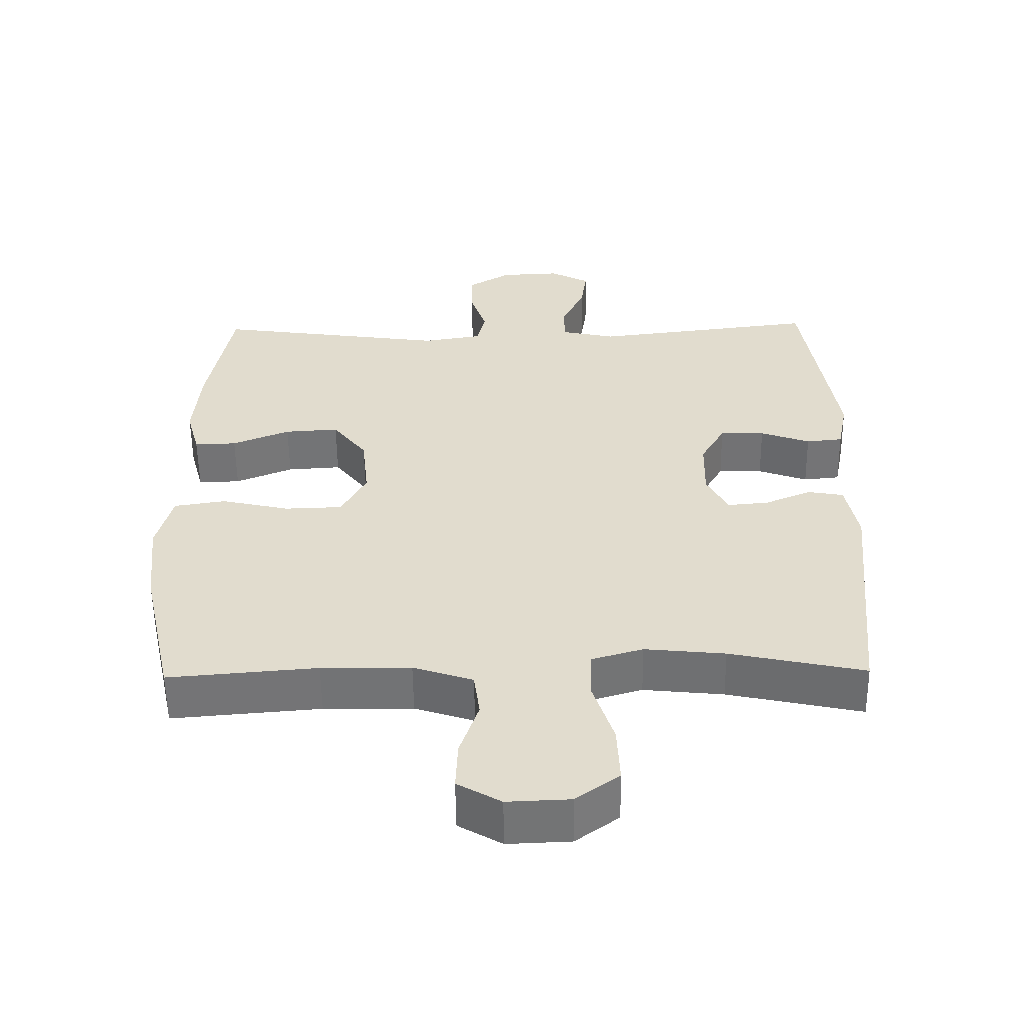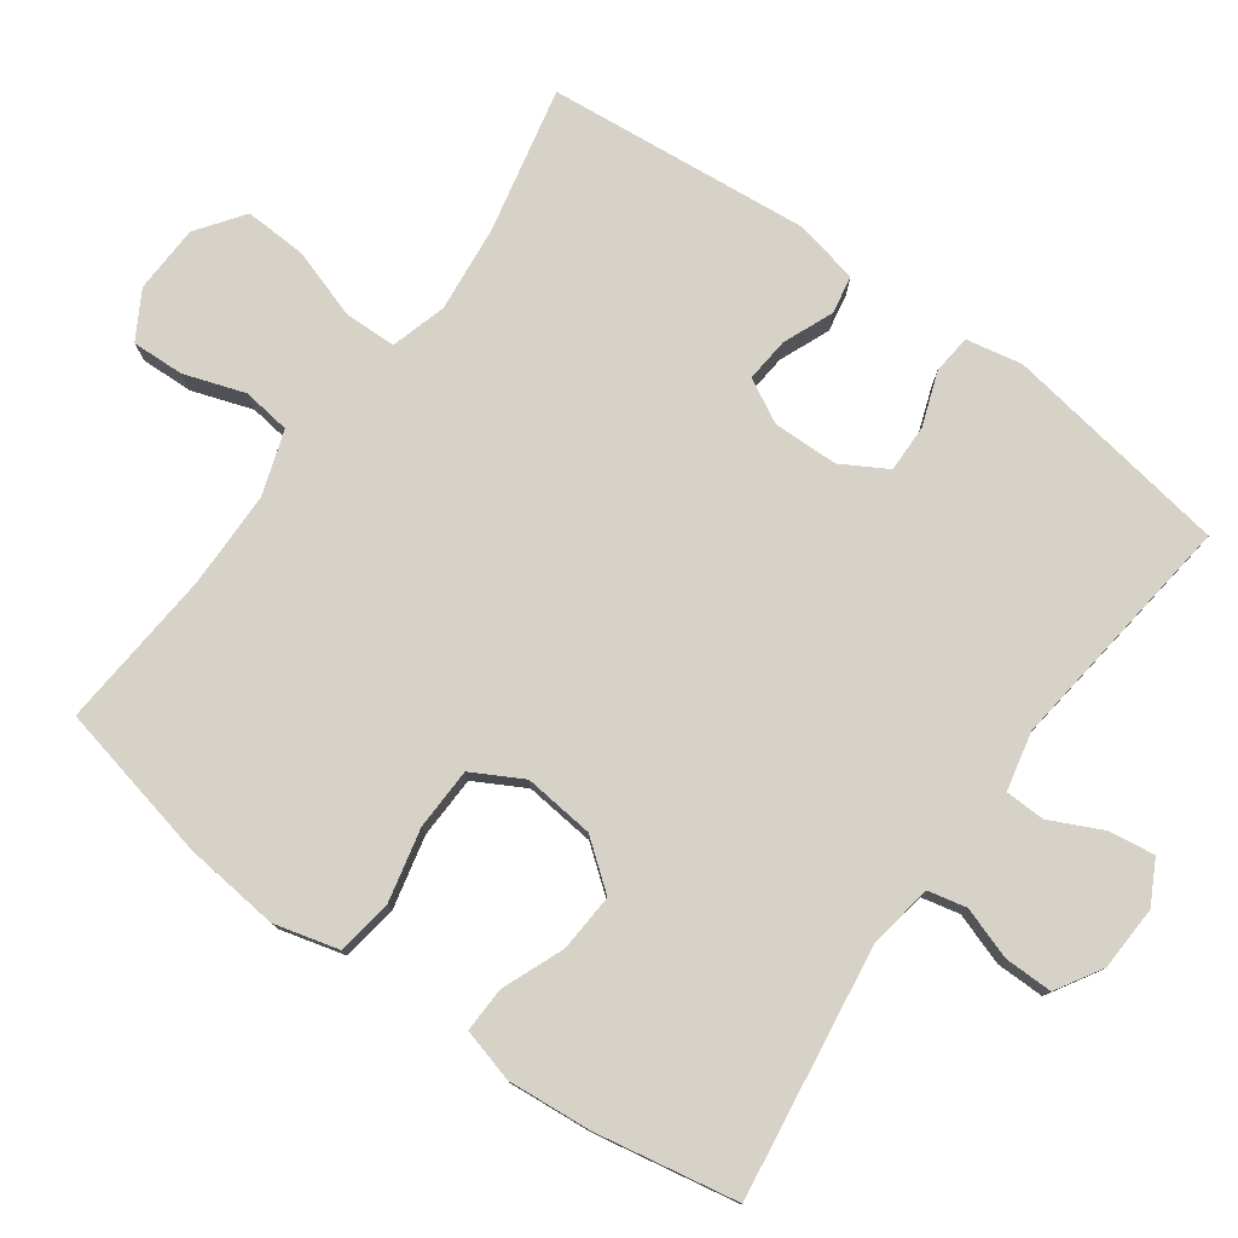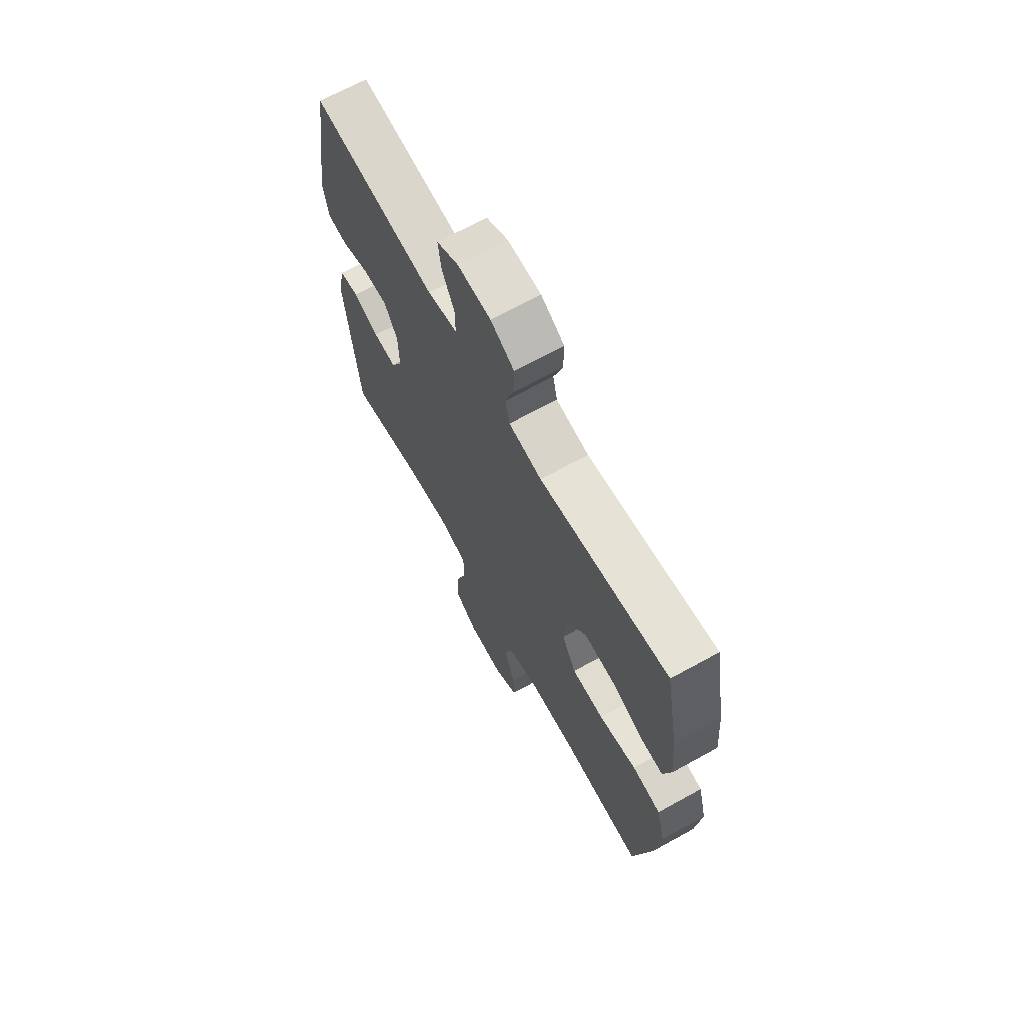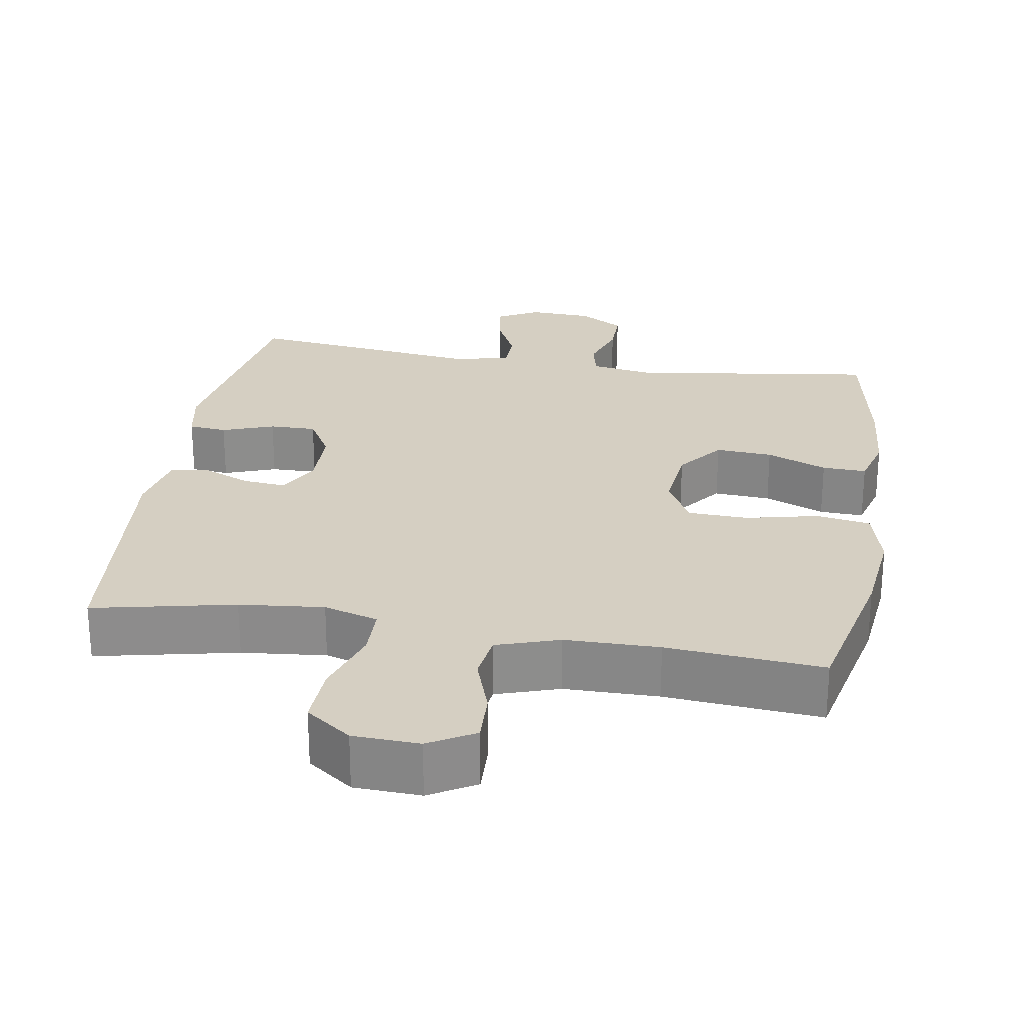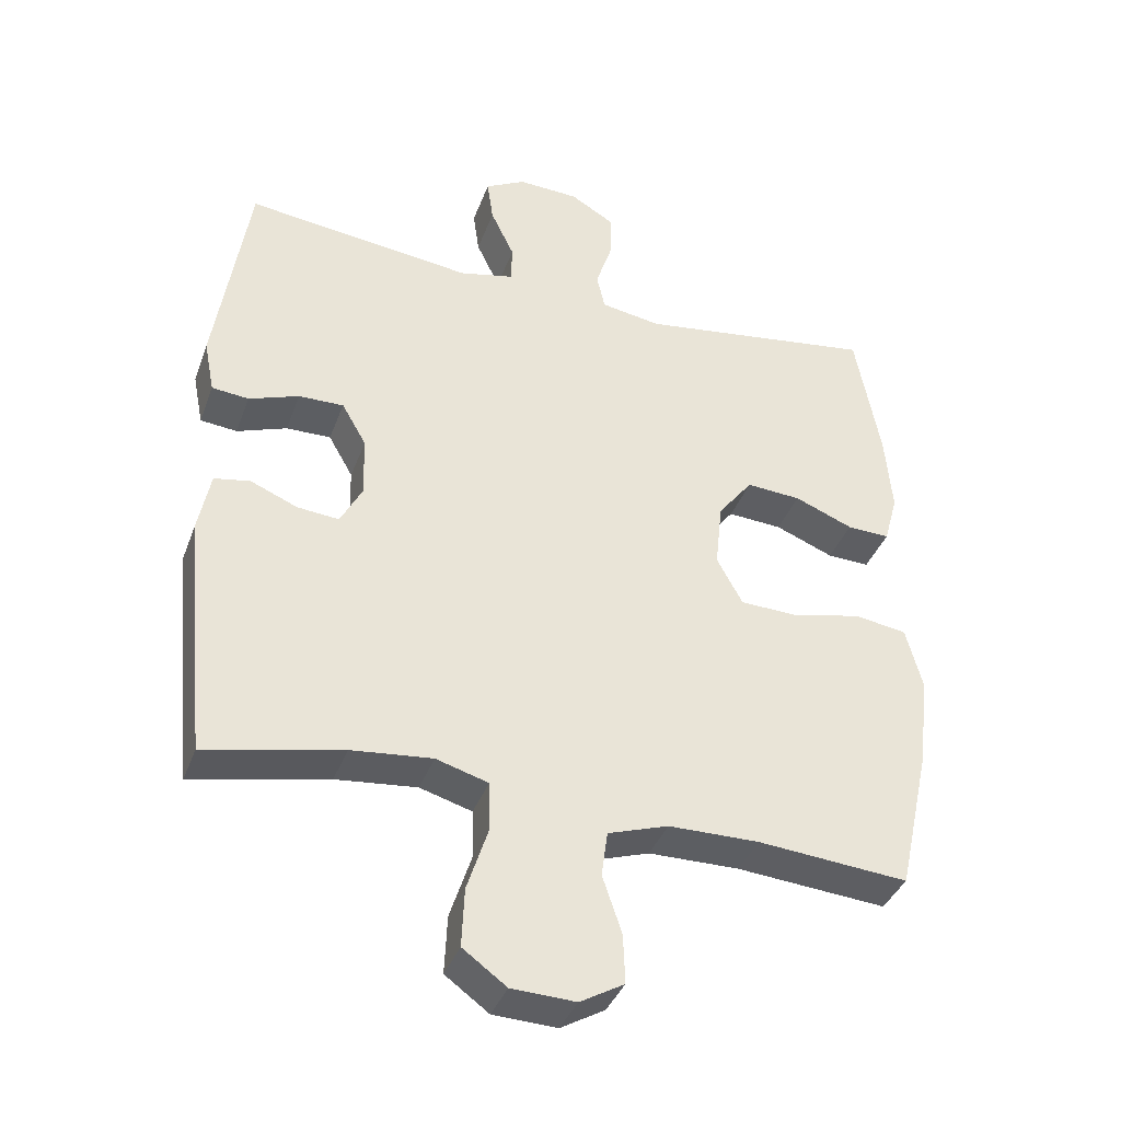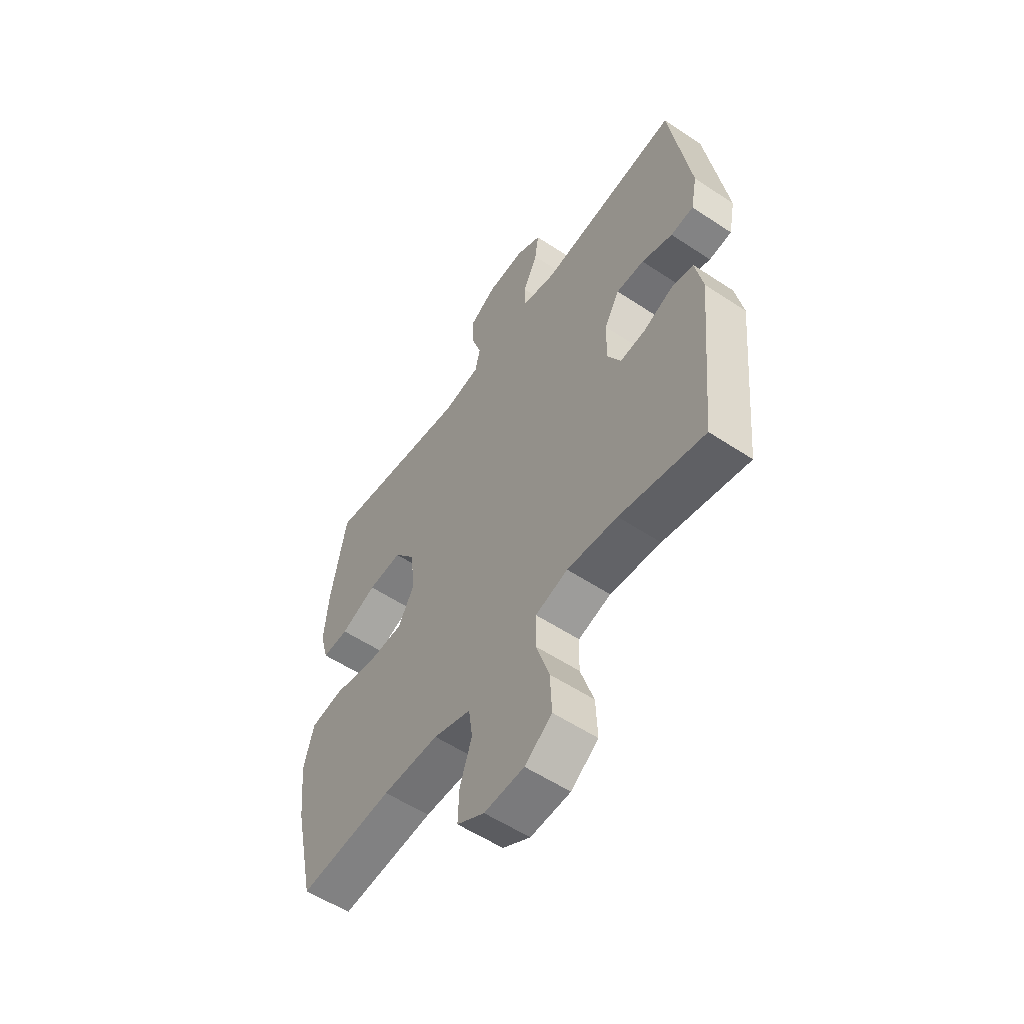
<metadata>
{"format":"obj","ext":"obj","renderer":"f3d","projection":"perspective","resolution":1024,"background":"white","views":[{"elev":-55.8,"azim":0.7,"up":"+Z"},{"elev":78.2,"azim":-54.2,"up":"+Y"},{"elev":68.0,"azim":-118.9,"up":"+Z"},{"elev":25.9,"azim":-170.6,"up":"+Y"},{"elev":-38.0,"azim":160.9,"up":"+Z"},{"elev":-56.2,"azim":55.2,"up":"+Z"}]}
</metadata>
<code>
o path5476
v -0.5377 0.0375 0.3201
v -0.5477 0.0375 0.2043
v -0.5278 0.0375 0.1315
v -0.4655 0.0375 0.1337
v -0.3805 0.0375 0.1681
v -0.3006 0.0375 0.1735
v -0.2502 0.0375 0.1083
v -0.2401 0.0375 0.01166
v -0.2778 0.0375 -0.05757
v -0.3629 0.0375 -0.06035
v -0.4635 0.0375 -0.03741
v -0.54 0.0375 -0.04945
v -0.5635 0.0375 -0.1382
v -0.5494 0.0375 -0.2693
v -0.5015 0.0375 -0.486
v -0.2814 0.0375 -0.4673
v -0.1489 0.0375 -0.4687
v -0.06057 0.0375 -0.4978
v -0.05174 0.0375 -0.5641
v -0.07981 0.0375 -0.6472
v -0.08267 0.0375 -0.7191
v -0.01828 0.0375 -0.7562
v 0.07511 0.0375 -0.7524
v 0.1392 0.0375 -0.7057
v 0.1354 0.0375 -0.6204
v 0.1042 0.0375 -0.5248
v 0.106 0.0375 -0.4534
v 0.1824 0.0375 -0.4309
v 0.3012 0.0375 -0.4431
v 0.5004 0.0375 -0.486
v 0.5351 0.0375 -0.1278
v 0.5172 0.0375 -0.0377
v 0.4648 0.0375 -0.02823
v 0.3958 0.0375 -0.05715
v 0.335 0.0375 -0.06271
v 0.3033 0.0375 -0.00275
v 0.3052 0.0375 0.08646
v 0.3411 0.0375 0.149
v 0.4068 0.0375 0.1479
v 0.48 0.0375 0.1215
v 0.5339 0.0375 0.127
v 0.5491 0.0375 0.2038
v 0.5004 0.0375 0.5157
v 0.168 0.0375 0.475
v 0.08812 0.0375 0.4927
v 0.08662 0.0375 0.5475
v 0.1211 0.0375 0.62
v 0.13 0.0375 0.6829
v 0.07142 0.0375 0.7141
v -0.01762 0.0375 0.7101
v -0.08055 0.0375 0.6724
v -0.08009 0.0375 0.6065
v -0.05616 0.0375 0.5342
v -0.068 0.0375 0.4815
v -0.1561 0.0375 0.467
v -0.5015 0.0375 0.5157
v -0.5377 -0.0375 0.3201
v -0.5477 -0.0375 0.2043
v -0.5278 -0.0375 0.1315
v -0.4655 -0.0375 0.1337
v -0.3805 -0.0375 0.1681
v -0.3006 -0.0375 0.1735
v -0.2502 -0.0375 0.1083
v -0.2401 -0.0375 0.01166
v -0.2778 -0.0375 -0.05757
v -0.3629 -0.0375 -0.06035
v -0.4635 -0.0375 -0.03741
v -0.54 -0.0375 -0.04945
v -0.5635 -0.0375 -0.1382
v -0.5494 -0.0375 -0.2693
v -0.5015 -0.0375 -0.486
v -0.2814 -0.0375 -0.4673
v -0.1489 -0.0375 -0.4687
v -0.06057 -0.0375 -0.4978
v -0.05174 -0.0375 -0.5641
v -0.07981 -0.0375 -0.6472
v -0.08267 -0.0375 -0.7191
v -0.01828 -0.0375 -0.7562
v 0.07511 -0.0375 -0.7524
v 0.1392 -0.0375 -0.7057
v 0.1354 -0.0375 -0.6204
v 0.1042 -0.0375 -0.5248
v 0.106 -0.0375 -0.4534
v 0.1824 -0.0375 -0.4309
v 0.3012 -0.0375 -0.4431
v 0.5004 -0.0375 -0.486
v 0.5351 -0.0375 -0.1278
v 0.5172 -0.0375 -0.0377
v 0.4648 -0.0375 -0.02823
v 0.3958 -0.0375 -0.05715
v 0.335 -0.0375 -0.06271
v 0.3033 -0.0375 -0.00275
v 0.3052 -0.0375 0.08646
v 0.3411 -0.0375 0.149
v 0.4068 -0.0375 0.1479
v 0.48 -0.0375 0.1215
v 0.5339 -0.0375 0.127
v 0.5491 -0.0375 0.2038
v 0.5004 -0.0375 0.5157
v 0.168 -0.0375 0.475
v 0.08812 -0.0375 0.4927
v 0.08662 -0.0375 0.5475
v 0.1211 -0.0375 0.62
v 0.13 -0.0375 0.6829
v 0.07142 -0.0375 0.7141
v -0.01762 -0.0375 0.7101
v -0.08055 -0.0375 0.6724
v -0.08009 -0.0375 0.6065
v -0.05616 -0.0375 0.5342
v -0.068 -0.0375 0.4815
v -0.1561 -0.0375 0.467
v -0.5015 -0.0375 0.5157
v 0.13 0.0375 0.6829
v 0.13 0.0375 0.6829
v 0.07142 0.0375 0.7141
v -0.01762 0.0375 0.7101
v -0.08055 0.0375 0.6724
v 0.1211 0.0375 0.62
v -0.08009 0.0375 0.6065
v 0.08662 0.0375 0.5475
v -0.05616 0.0375 0.5342
v 0.08812 0.0375 0.4927
v 0.08812 0.0375 0.4927
v -0.068 0.0375 0.4815
v -0.068 0.0375 0.4815
v 0.168 0.0375 0.475
v 0.5004 0.0375 0.5157
v 0.5004 0.0375 0.5157
v -0.1561 0.0375 0.467
v -0.5015 0.0375 0.5157
v -0.5015 0.0375 0.5157
v -0.5377 0.0375 0.3201
v 0.5491 0.0375 0.2038
v -0.5477 0.0375 0.2043
v -0.3805 0.0375 0.1681
v -0.3006 0.0375 0.1735
v -0.5278 0.0375 0.1315
v -0.5278 0.0375 0.1315
v 0.5339 0.0375 0.127
v 0.5339 0.0375 0.127
v 0.3411 0.0375 0.149
v 0.3411 0.0375 0.149
v 0.4068 0.0375 0.1479
v -0.2502 0.0375 0.1083
v -0.4655 0.0375 0.1337
v 0.3052 0.0375 0.08646
v 0.48 0.0375 0.1215
v -0.2401 0.0375 0.01166
v 0.3033 0.0375 -0.00275
v -0.2778 0.0375 -0.05757
v 0.335 0.0375 -0.06271
v 0.335 0.0375 -0.06271
v 0.5172 0.0375 -0.0377
v 0.5172 0.0375 -0.0377
v 0.4648 0.0375 -0.02823
v 0.3958 0.0375 -0.05715
v -0.3629 0.0375 -0.06035
v -0.4635 0.0375 -0.03741
v -0.54 0.0375 -0.04945
v -0.54 0.0375 -0.04945
v 0.5351 0.0375 -0.1278
v -0.5635 0.0375 -0.1382
v -0.5494 0.0375 -0.2693
v 0.5004 0.0375 -0.486
v 0.5004 0.0375 -0.486
v 0.1824 0.0375 -0.4309
v 0.3012 0.0375 -0.4431
v 0.106 0.0375 -0.4534
v 0.106 0.0375 -0.4534
v 0.1042 0.0375 -0.5248
v -0.2814 0.0375 -0.4673
v -0.1489 0.0375 -0.4687
v -0.5015 0.0375 -0.486
v -0.5015 0.0375 -0.486
v -0.06057 0.0375 -0.4978
v -0.06057 0.0375 -0.4978
v -0.05174 0.0375 -0.5641
v 0.1354 0.0375 -0.6204
v -0.07981 0.0375 -0.6472
v 0.1392 0.0375 -0.7057
v -0.08267 0.0375 -0.7191
v -0.08267 0.0375 -0.7191
v 0.07511 0.0375 -0.7524
v -0.01828 0.0375 -0.7562
v 0.13 -0.0375 0.6829
v 0.13 -0.0375 0.6829
v 0.07142 -0.0375 0.7141
v -0.01762 -0.0375 0.7101
v -0.08055 -0.0375 0.6724
v 0.1211 -0.0375 0.62
v -0.08009 -0.0375 0.6065
v 0.08662 -0.0375 0.5475
v -0.05616 -0.0375 0.5342
v 0.08812 -0.0375 0.4927
v 0.08812 -0.0375 0.4927
v -0.068 -0.0375 0.4815
v -0.068 -0.0375 0.4815
v 0.168 -0.0375 0.475
v 0.5004 -0.0375 0.5157
v 0.5004 -0.0375 0.5157
v -0.1561 -0.0375 0.467
v -0.5015 -0.0375 0.5157
v -0.5015 -0.0375 0.5157
v -0.5377 -0.0375 0.3201
v 0.5491 -0.0375 0.2038
v -0.5477 -0.0375 0.2043
v -0.3805 -0.0375 0.1681
v -0.3006 -0.0375 0.1735
v -0.5278 -0.0375 0.1315
v -0.5278 -0.0375 0.1315
v 0.5339 -0.0375 0.127
v 0.5339 -0.0375 0.127
v 0.3411 -0.0375 0.149
v 0.3411 -0.0375 0.149
v 0.4068 -0.0375 0.1479
v -0.2502 -0.0375 0.1083
v -0.4655 -0.0375 0.1337
v 0.3052 -0.0375 0.08646
v 0.48 -0.0375 0.1215
v -0.2401 -0.0375 0.01166
v 0.3033 -0.0375 -0.00275
v -0.2778 -0.0375 -0.05757
v 0.335 -0.0375 -0.06271
v 0.335 -0.0375 -0.06271
v 0.5172 -0.0375 -0.0377
v 0.5172 -0.0375 -0.0377
v 0.4648 -0.0375 -0.02823
v 0.3958 -0.0375 -0.05715
v -0.3629 -0.0375 -0.06035
v -0.4635 -0.0375 -0.03741
v -0.54 -0.0375 -0.04945
v -0.54 -0.0375 -0.04945
v 0.5351 -0.0375 -0.1278
v -0.5635 -0.0375 -0.1382
v -0.5494 -0.0375 -0.2693
v 0.5004 -0.0375 -0.486
v 0.5004 -0.0375 -0.486
v 0.1824 -0.0375 -0.4309
v 0.3012 -0.0375 -0.4431
v 0.106 -0.0375 -0.4534
v 0.106 -0.0375 -0.4534
v 0.1042 -0.0375 -0.5248
v -0.2814 -0.0375 -0.4673
v -0.1489 -0.0375 -0.4687
v -0.5015 -0.0375 -0.486
v -0.5015 -0.0375 -0.486
v -0.06057 -0.0375 -0.4978
v -0.06057 -0.0375 -0.4978
v -0.05174 -0.0375 -0.5641
v 0.1354 -0.0375 -0.6204
v -0.07981 -0.0375 -0.6472
v 0.1392 -0.0375 -0.7057
v -0.08267 -0.0375 -0.7191
v -0.08267 -0.0375 -0.7191
v 0.07511 -0.0375 -0.7524
v -0.01828 -0.0375 -0.7562
f 244 222 243
f 194 216 218
f 218 220 221
f 219 205 215
f 233 223 239
f 250 255 252
f 234 230 231
f 206 207 204
f 238 221 240
f 190 188 192
f 192 193 194
f 213 198 218
f 229 230 234
f 242 247 249
f 235 229 234
f 240 247 242
f 208 204 207
f 196 194 193
f 223 221 238
f 194 218 198
f 243 229 235
f 242 249 250
f 220 222 240
f 193 192 191
f 256 251 253
f 240 244 247
f 240 222 244
f 208 216 201
f 255 251 256
f 196 216 194
f 191 192 188
f 207 206 217
f 218 216 220
f 228 233 227
f 215 199 213
f 205 199 215
f 189 191 188
f 204 201 202
f 243 235 245
f 233 239 236
f 211 205 219
f 239 223 238
f 250 251 255
f 185 187 190
f 227 233 225
f 198 213 199
f 187 188 190
f 249 251 250
f 233 228 223
f 221 220 240
f 222 229 243
f 209 217 206
f 201 216 196
f 204 208 201
f 114 49 105 186
f 49 50 106 105
f 50 51 107 106
f 47 48 104 103
f 51 52 108 107
f 46 47 103 102
f 52 53 109 108
f 123 46 102 195
f 53 125 197 109
f 44 45 101 100
f 128 44 100 200
f 54 55 111 110
f 55 131 203 111
f 56 1 57 112
f 42 43 99 98
f 1 2 58 57
f 5 6 62 61
f 2 138 210 58
f 140 42 98 212
f 142 39 95 214
f 6 7 63 62
f 4 5 61 60
f 3 4 60 59
f 37 38 94 93
f 40 41 97 96
f 39 40 96 95
f 7 8 64 63
f 36 37 93 92
f 8 9 65 64
f 152 36 92 224
f 154 33 89 226
f 33 34 90 89
f 10 11 67 66
f 11 160 232 67
f 31 32 88 87
f 12 13 69 68
f 34 35 91 90
f 9 10 66 65
f 13 14 70 69
f 165 31 87 237
f 28 29 85 84
f 169 28 84 241
f 26 27 83 82
f 16 17 73 72
f 174 16 72 246
f 14 15 71 70
f 29 30 86 85
f 17 176 248 73
f 18 19 75 74
f 25 26 82 81
f 19 20 76 75
f 24 25 81 80
f 20 182 254 76
f 23 24 80 79
f 22 23 79 78
f 21 22 78 77
f 172 171 150
f 122 146 144
f 146 149 148
f 147 143 133
f 161 167 151
f 178 180 183
f 162 159 158
f 134 132 135
f 166 168 149
f 118 120 116
f 120 122 121
f 141 146 126
f 157 162 158
f 170 177 175
f 163 162 157
f 168 170 175
f 136 135 132
f 124 121 122
f 151 166 149
f 122 126 146
f 171 163 157
f 170 178 177
f 148 168 150
f 121 119 120
f 184 181 179
f 168 175 172
f 168 172 150
f 136 129 144
f 183 184 179
f 124 122 144
f 119 116 120
f 135 145 134
f 146 148 144
f 156 155 161
f 143 141 127
f 133 143 127
f 117 116 119
f 132 130 129
f 171 173 163
f 161 164 167
f 139 147 133
f 167 166 151
f 178 183 179
f 113 118 115
f 155 153 161
f 126 127 141
f 115 118 116
f 177 178 179
f 161 151 156
f 149 168 148
f 150 171 157
f 137 134 145
f 129 124 144
f 132 129 136

</code>
